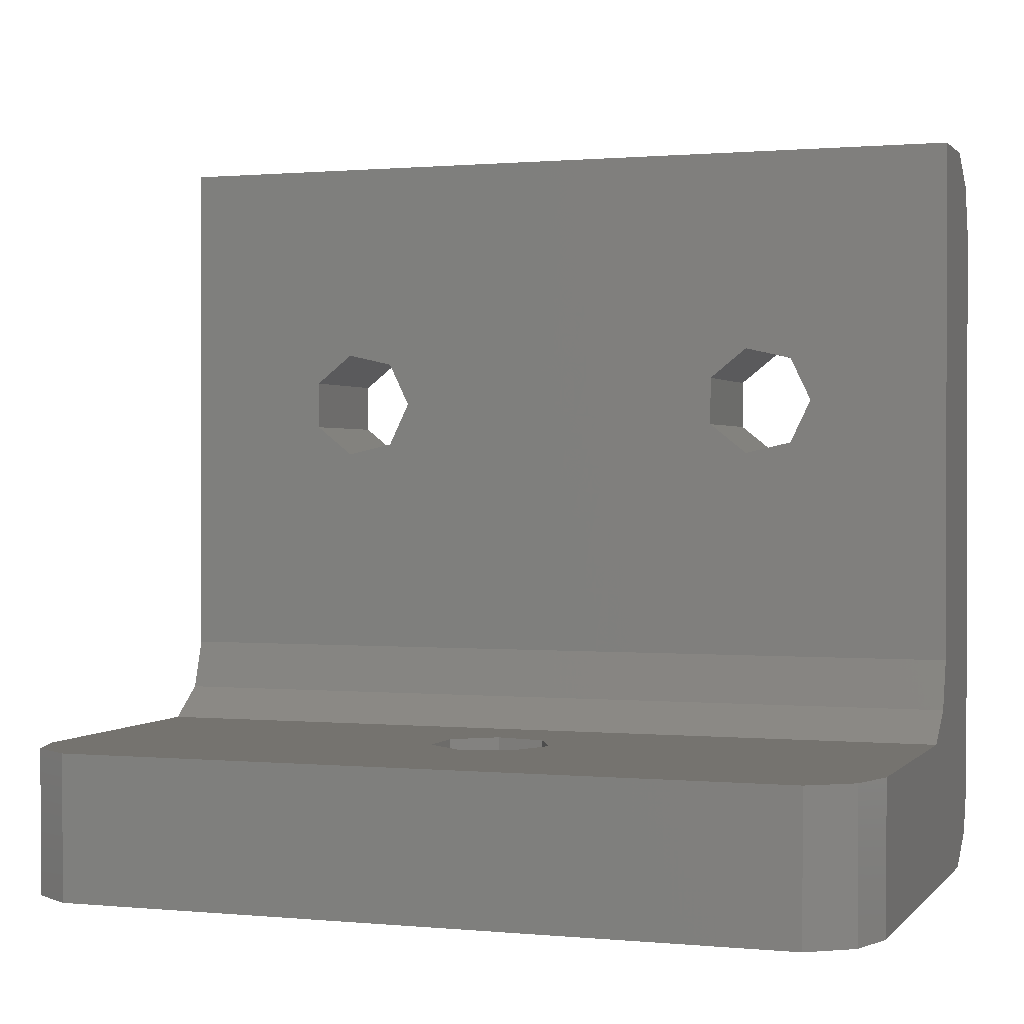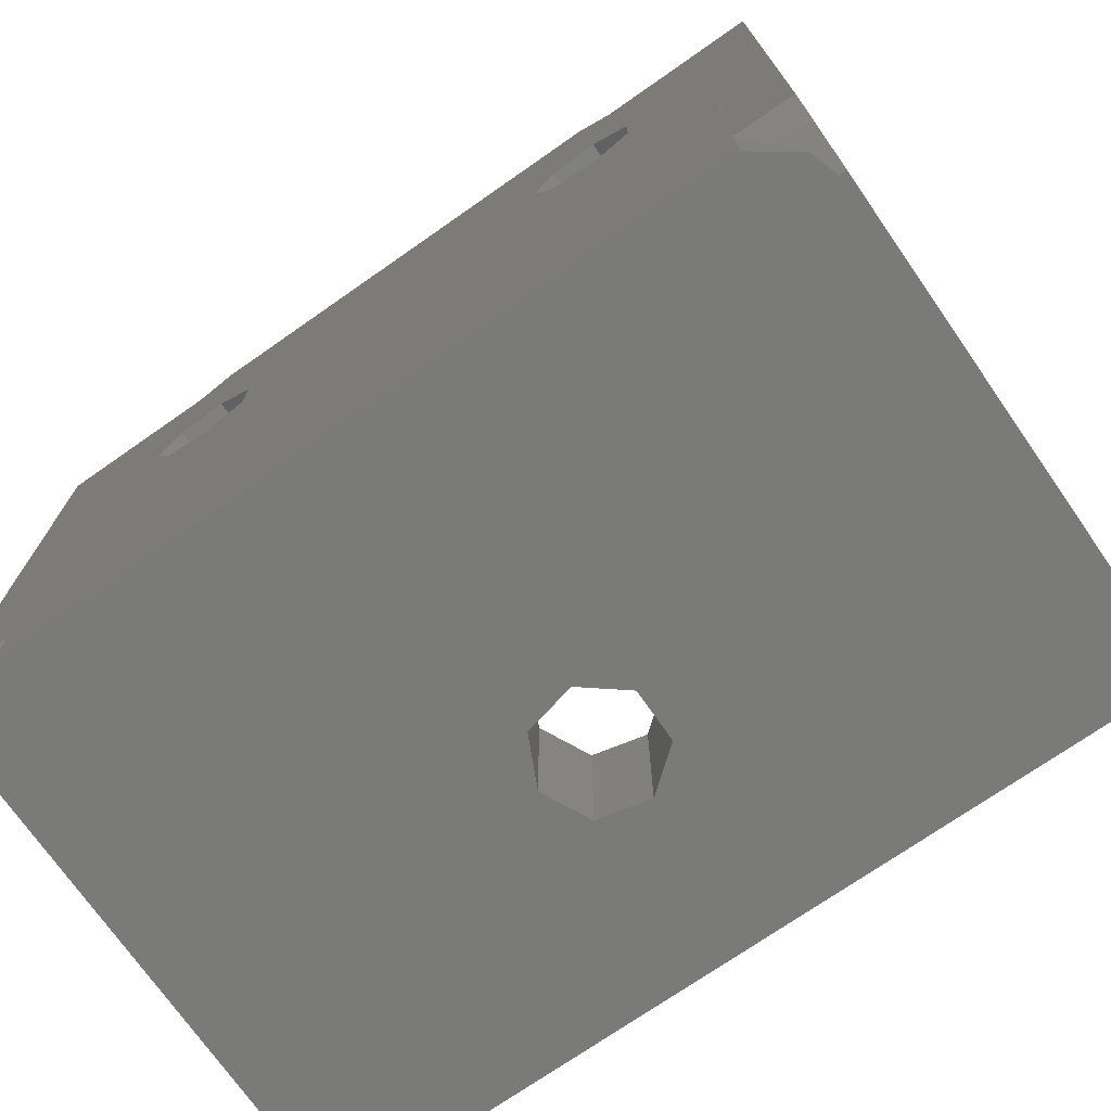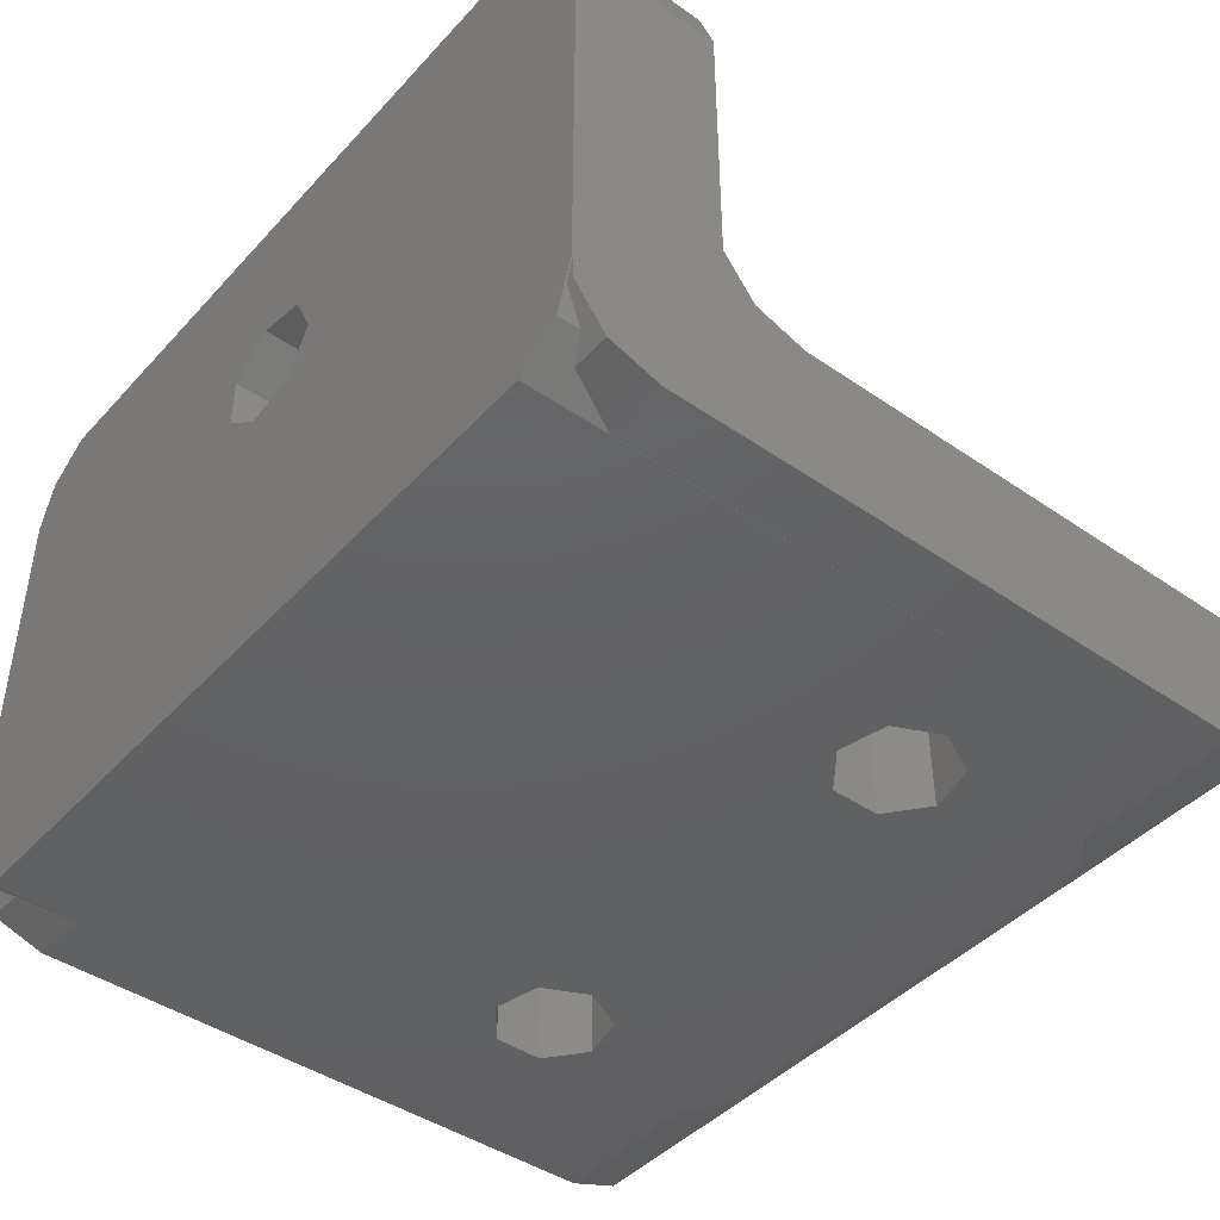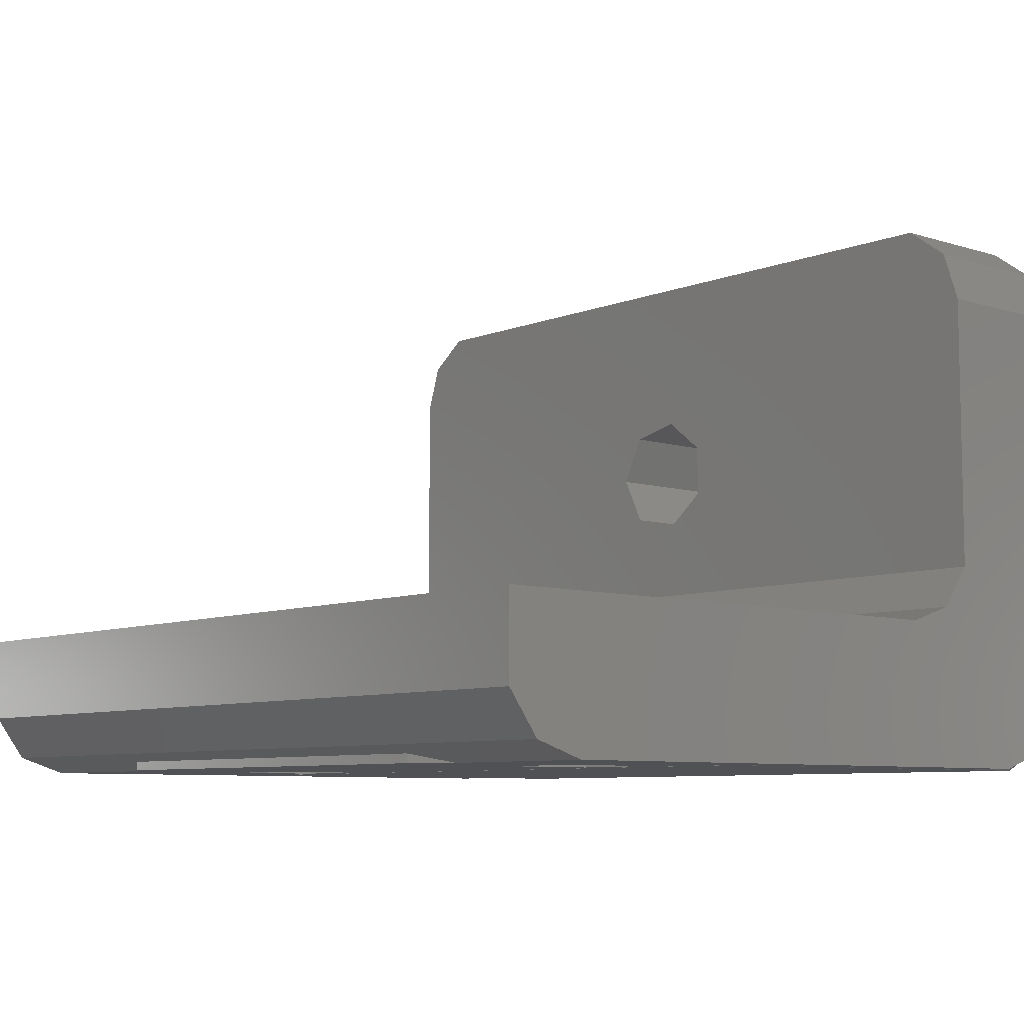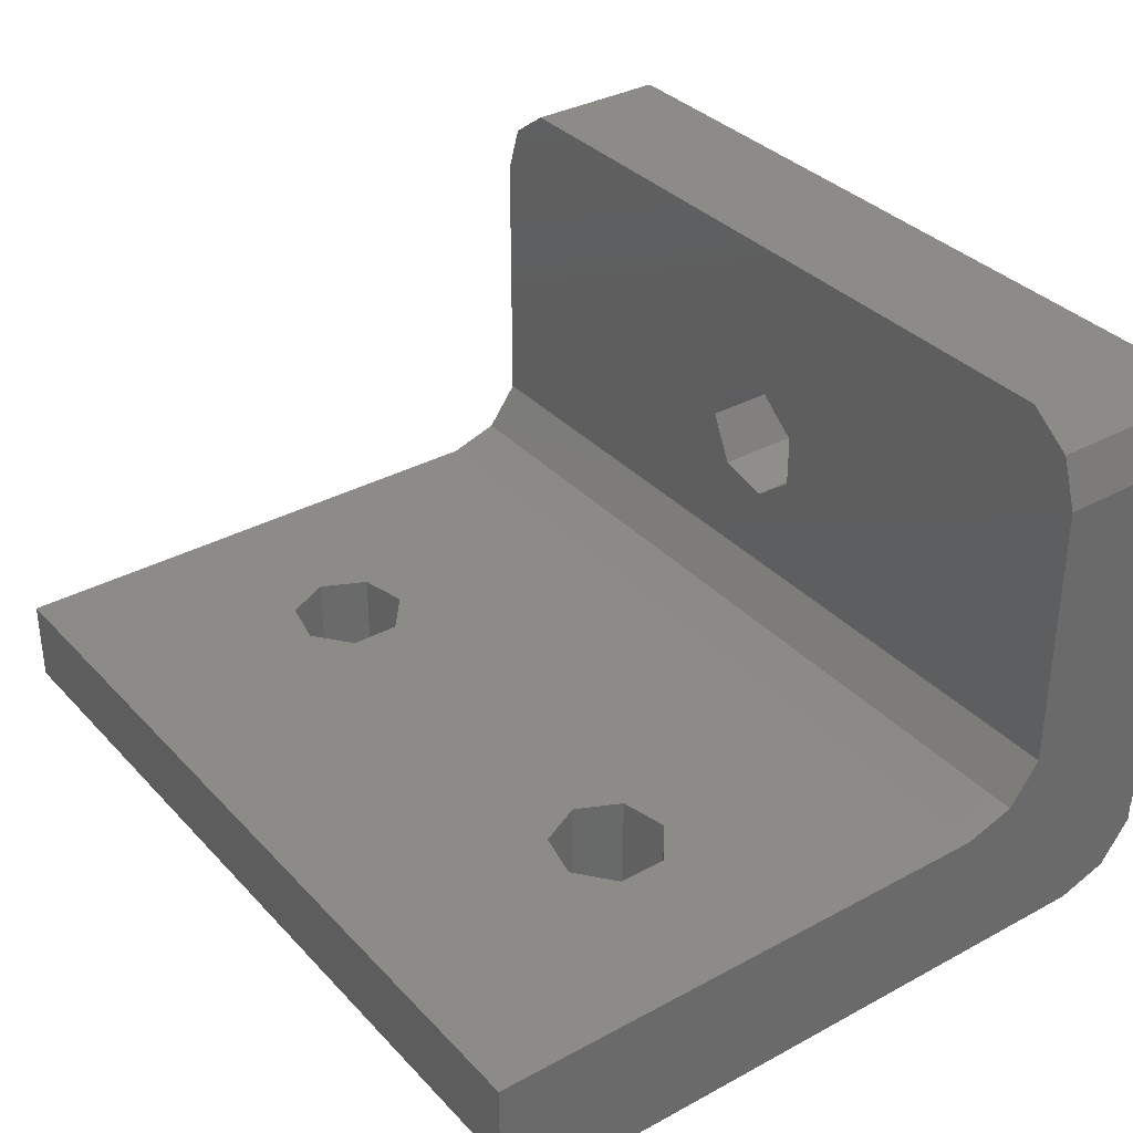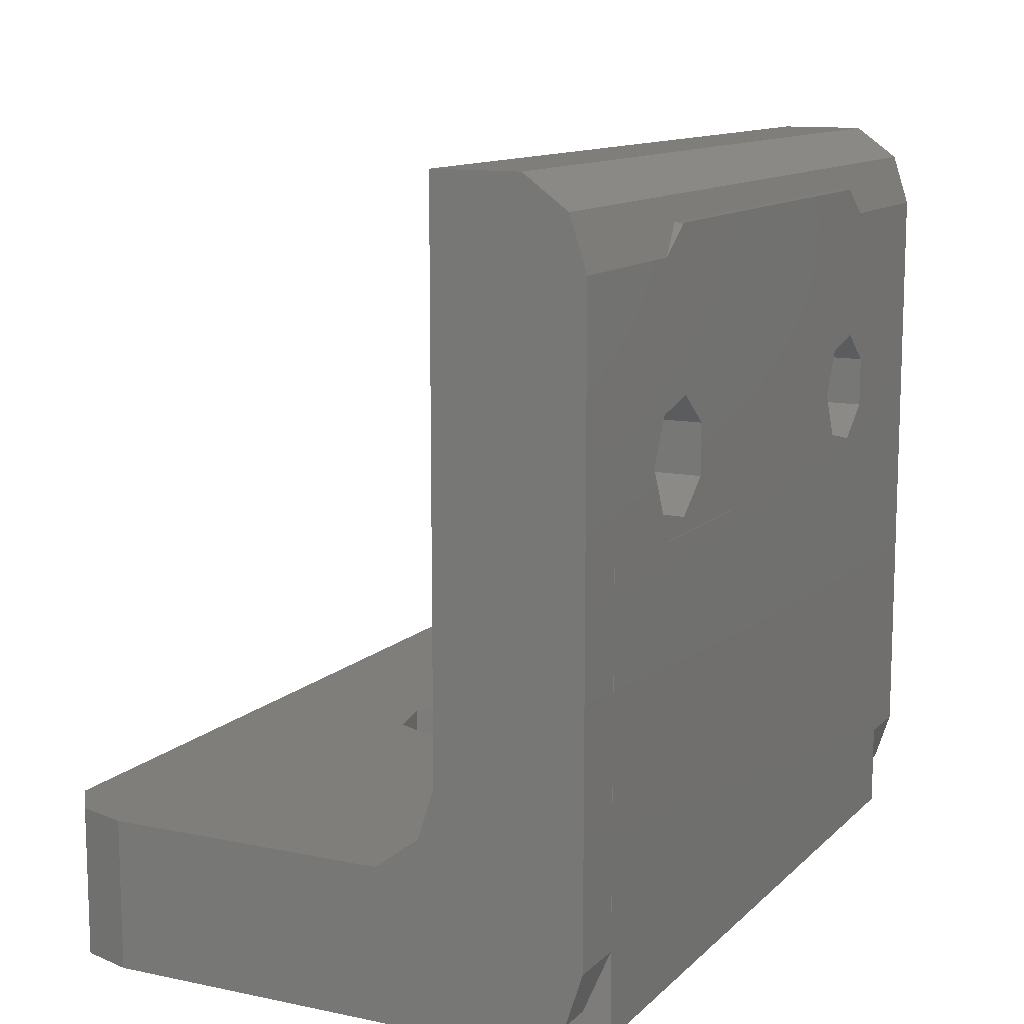
<metadata>
{"format":"stl","ext":"stl","renderer":"f3d","projection":"perspective","resolution":1024,"background":"white","views":[{"elev":0.8,"azim":19.3,"up":"+Y"},{"elev":-72.9,"azim":-145.1,"up":"+Y"},{"elev":-43.8,"azim":51.0,"up":"+Z"},{"elev":-7.6,"azim":-131.5,"up":"+Z"},{"elev":34.5,"azim":-126.1,"up":"+Z"},{"elev":11.8,"azim":116.5,"up":"+Y"}]}
</metadata>
<code>
# stl→obj: 115 verts, 242 faces
v -6 10 -0.05
v -6.753 11.56 5
v -6.753 11.56 -0.05
v -6 10 5
v -9.802 9.132 5
v -9.802 10.87 -0.05
v -9.802 10.87 5
v -9.802 9.132 -0.05
v -8.445 11.95 -0.05
v -8.445 11.95 5
v -6.753 8.436 -0.05
v -6.753 8.436 5
v -8.445 8.05 5
v -8.445 8.05 -0.05
v 10 10 -0.05
v 9.247 11.56 5
v 9.247 11.56 -0.05
v 10 10 5
v 6.198 9.132 5
v 6.198 10.87 -0.05
v 6.198 10.87 5
v 6.198 9.132 -0.05
v 7.555 11.95 -0.05
v 7.555 11.95 5
v 7.555 8.05 -0.05
v 7.555 8.05 5
v 9.247 8.436 -0.05
v 9.247 8.436 5
v -14.43 -7.5 18.56
v -15 -7.5 2.8
v -12.93 -7.5 19.65
v -15 7.5 2.8
v -15 0.5 5
v -15 7.5 5
v -15 -2.353 7.073
v -15 -7.5 16.8
v -15 -2.353 16.8
v -15 -1.263 5.573
v -12.93 -7.5 -0.05317
v 12.93 7.5 -0.05317
v 12.93 -7.5 -0.05317
v -12.93 7.5 -0.05317
v 14.43 -7.5 4.563
v -14.43 -7.5 1.037
v 15 -7.5 2.8
v 14.43 -7.5 1.037
v -12.93 7.5 -0.05
v 12.93 7.5 -0.05
v -14.43 -2.353 18.56
v -12.93 -2.353 19.65
v 13.72 -6.363 0.5229
v 14.43 -6.737 1.037
v 12.93 -4.6 -0.05
v 15 7.5 2.8
v 15 -7.385 2.8
v 15 -7.282 2.8
v 15 -7.453 2.8
v 14.75 -7.453 2.023
v -12.93 -4.6 -0.05
v -13.72 -6.363 0.5229
v -14.43 -6.737 1.037
v -14.75 -7.453 2.023
v -15 -6.564 2.8
v -15 -5.229 2.8
v -15 -7.453 2.8
v 12.93 -2.353 19.65
v 14.43 -7.5 18.56
v 14.43 -2.353 18.56
v 12.93 -7.5 19.65
v -0.4784 -7.5 14.1
v -1.45 -7.5 13.32
v 1.341 -7.5 13.68
v 2.15 -7.5 12
v 1.897 -7.5 11.48
v -1.937 -7.5 12.93
v -1.937 -7.5 11.07
v -0.4784 -7.5 9.904
v 1.341 -7.5 10.32
v 15 -7.5 16.8
v 15 -2.353 16.8
v 15 -2.353 7.073
v 15 0.5 5
v 15 7.5 5
v 15 -1.263 5.573
v -15 -4.6 -0.05
v 15 -4.6 -0.05
v 15 16.4 -0.05
v 9.239 16.4 -0.05
v 7.927 17.35 -0.05
v -7.927 17.35 -0.05
v -9.239 16.4 -0.05
v -15 16.4 -0.05
v -7.927 17.35 0.2597
v 7.927 17.35 0.2597
v 15 -7.453 2.023
v -15 -7.453 2.023
v -15 17.51 5
v -15 18.16 0.5229
v -15 18.56 5
v 15 19.25 2.023
v 15 18.99 5
v 15 18.6 5
v -15 19.25 5
v 15 19.25 5
v -15 19.25 2.023
v 15 -6.363 0.5229
v -15 -6.363 0.5229
v 15 18.16 0.5229
v 1.341 -2.353 13.68
v 2.15 -2.353 12
v -0.4784 -2.353 14.1
v -1.937 -2.353 11.07
v -1.937 -2.353 12.93
v 1.341 -2.353 10.32
v -0.4784 -2.353 9.904
f 1 2 3
f 2 1 4
f 5 6 7
f 6 5 8
f 9 2 10
f 2 9 3
f 6 10 7
f 10 6 9
f 11 4 1
f 4 11 12
f 11 13 12
f 13 11 14
f 14 5 13
f 5 14 8
f 15 16 17
f 16 15 18
f 19 20 21
f 20 19 22
f 23 16 24
f 16 23 17
f 25 19 26
f 19 25 22
f 20 24 21
f 24 20 23
f 27 26 28
f 26 27 25
f 27 18 15
f 18 27 28
f 29 30 31
f 32 33 34
f 35 36 37
f 35 30 36
f 38 30 35
f 33 30 38
f 30 33 32
f 39 40 41
f 40 39 42
f 39 43 30
f 39 30 44
f 41 43 39
f 43 41 45
f 45 41 46
f 40 47 48
f 47 40 42
f 42 47 47
f 36 49 37
f 49 36 29
f 49 31 50
f 31 49 29
f 46 51 52
f 41 51 46
f 41 53 51
f 40 53 41
f 53 40 48
f 54 55 56
f 54 57 55
f 57 45 58
f 45 57 54
f 58 46 52
f 46 58 45
f 39 59 42
f 39 60 59
f 44 60 39
f 60 44 61
f 42 59 47
f 30 62 44
f 44 62 61
f 63 32 64
f 63 30 32
f 65 30 63
f 62 30 65
f 66 67 68
f 67 66 69
f 50 69 66
f 69 50 31
f 31 70 69
f 70 31 71
f 72 69 70
f 73 69 72
f 43 73 74
f 73 43 69
f 31 75 71
f 31 76 75
f 30 76 31
f 77 30 43
f 76 30 77
f 78 43 74
f 43 78 77
f 79 43 45
f 80 79 81
f 82 54 83
f 82 45 54
f 84 45 82
f 81 45 84
f 45 81 79
f 67 69 43
f 48 40 48
f 36 30 29
f 67 43 79
f 67 80 68
f 80 67 79
f 59 85 47
f 48 27 15
f 48 25 27
f 22 1 20
f 11 22 25
f 22 11 1
f 47 25 48
f 25 14 11
f 8 47 6
f 14 47 8
f 25 47 14
f 48 86 53
f 86 48 87
f 15 48 48
f 48 15 87
f 17 87 15
f 17 88 87
f 23 88 17
f 88 23 89
f 20 89 23
f 3 20 1
f 20 3 89
f 3 90 89
f 91 3 9
f 3 91 90
f 6 91 9
f 47 6 47
f 6 47 92
f 6 92 91
f 92 47 85
f 89 93 94
f 93 89 90
f 90 91 93
f 88 89 94
f 57 58 95
f 62 65 96
f 85 32 92
f 32 85 64
f 32 97 92
f 97 32 34
f 98 97 99
f 97 98 92
f 100 101 102
f 100 103 104
f 103 100 105
f 52 95 58
f 52 106 95
f 106 52 51
f 96 61 62
f 107 61 96
f 61 107 60
f 100 104 101
f 88 108 87
f 94 108 88
f 93 108 94
f 98 91 92
f 93 98 108
f 91 98 93
f 108 105 100
f 105 108 98
f 105 99 103
f 99 105 98
f 100 87 108
f 100 86 87
f 95 86 100
f 86 95 106
f 56 55 95
f 54 102 83
f 102 54 100
f 95 54 56
f 54 95 100
f 96 63 107
f 63 96 65
f 107 64 85
f 64 107 63
f 55 57 95
f 85 60 107
f 60 85 59
f 51 86 106
f 86 51 53
f 73 109 110
f 109 73 72
f 70 109 72
f 109 70 111
f 75 112 113
f 112 75 76
f 71 111 70
f 113 71 75
f 71 113 111
f 74 114 78
f 114 74 110
f 110 74 73
f 112 77 115
f 77 112 76
f 115 78 114
f 78 115 77
f 84 35 81
f 35 84 38
f 33 84 82
f 84 33 38
f 80 66 68
f 66 111 50
f 66 80 110
f 113 50 111
f 37 50 113
f 66 109 111
f 66 110 109
f 81 110 80
f 114 81 115
f 110 81 114
f 50 37 49
f 112 37 113
f 35 112 115
f 112 35 37
f 35 115 81
f 24 101 104
f 101 24 102
f 18 102 16
f 28 83 18
f 102 18 83
f 102 24 16
f 2 24 104
f 21 4 19
f 24 2 21
f 21 2 4
f 103 2 104
f 97 10 99
f 99 10 103
f 2 103 10
f 83 28 82
f 26 82 28
f 12 26 19
f 12 19 4
f 26 12 82
f 33 12 13
f 10 97 7
f 34 7 97
f 7 34 5
f 34 13 5
f 33 13 34
f 12 33 82

</code>
